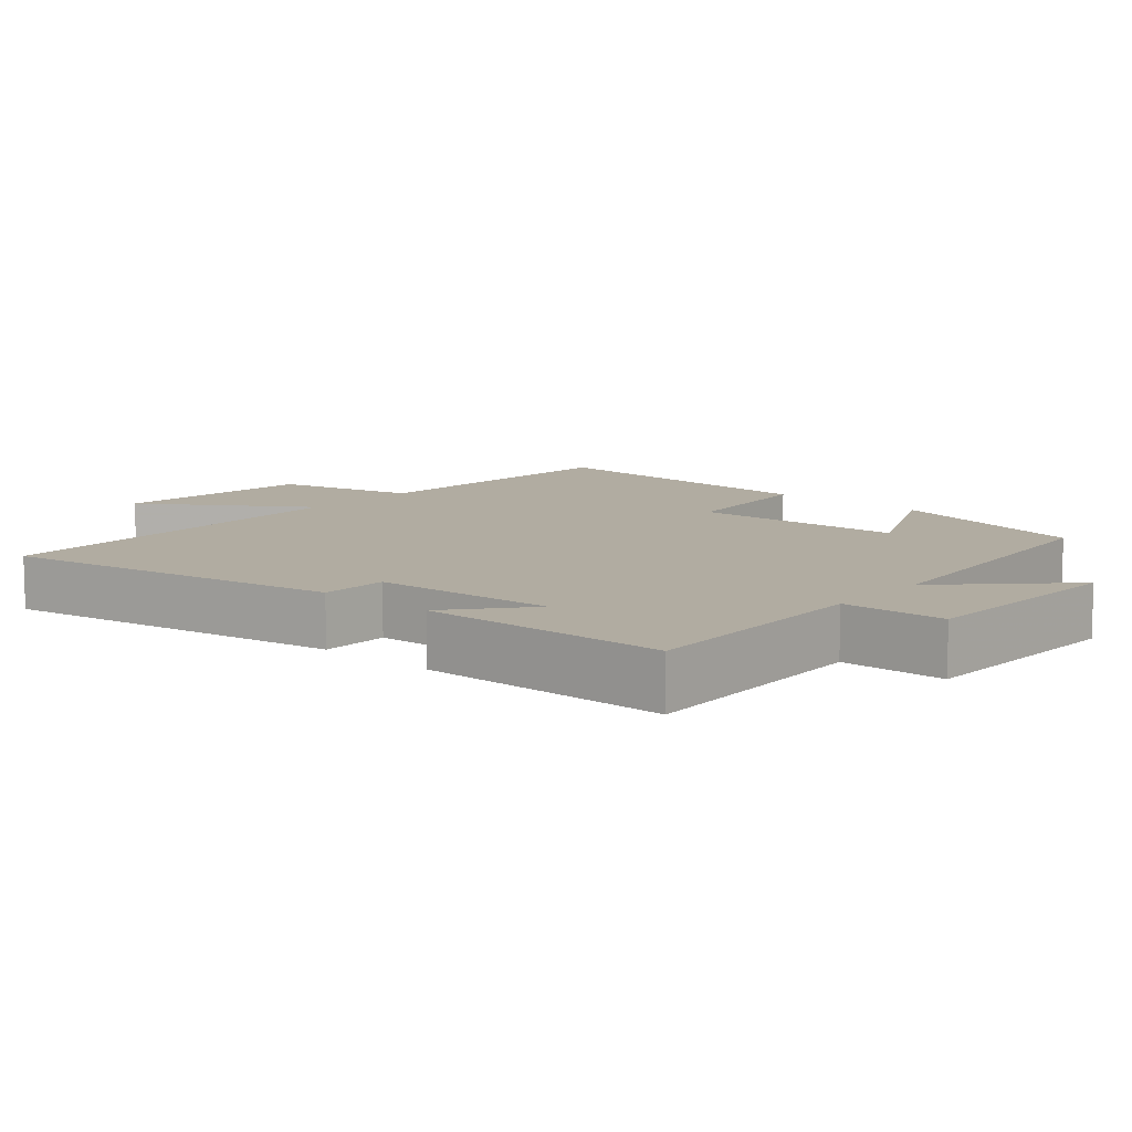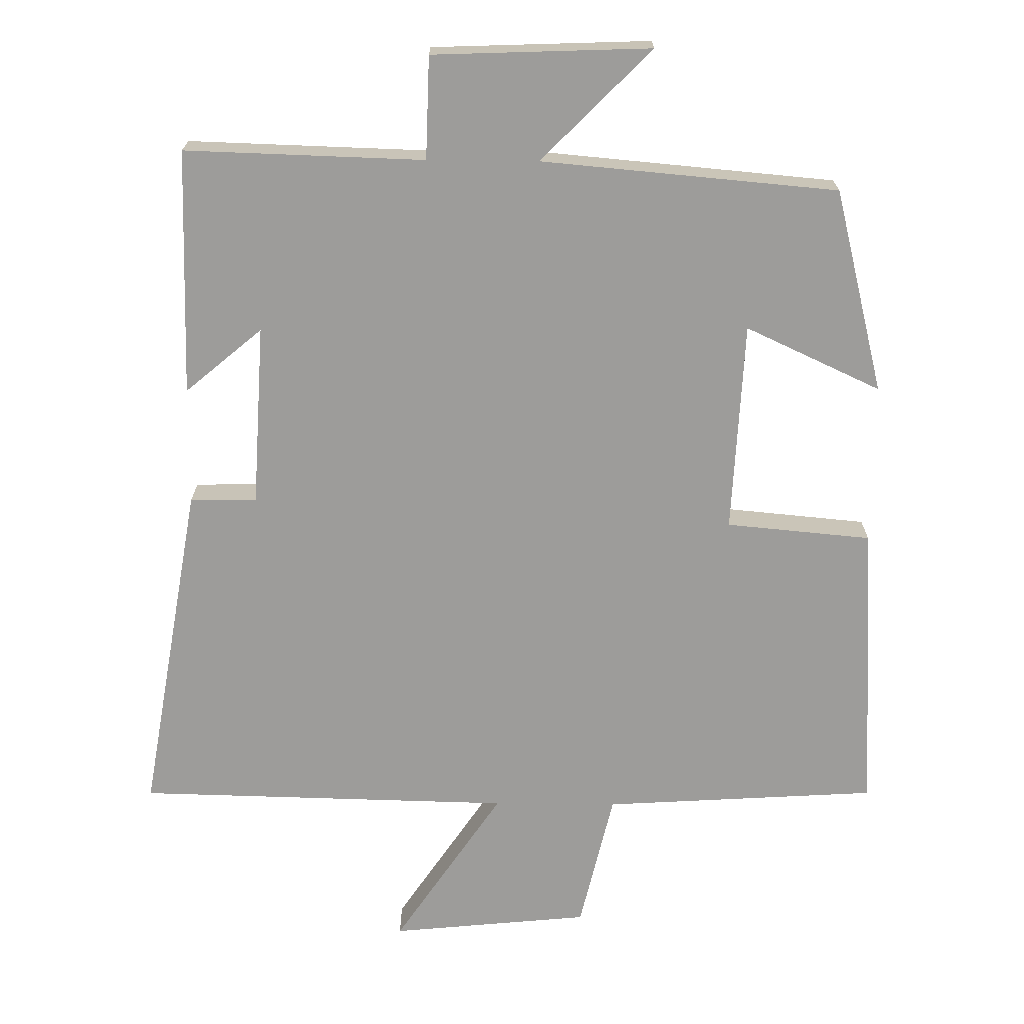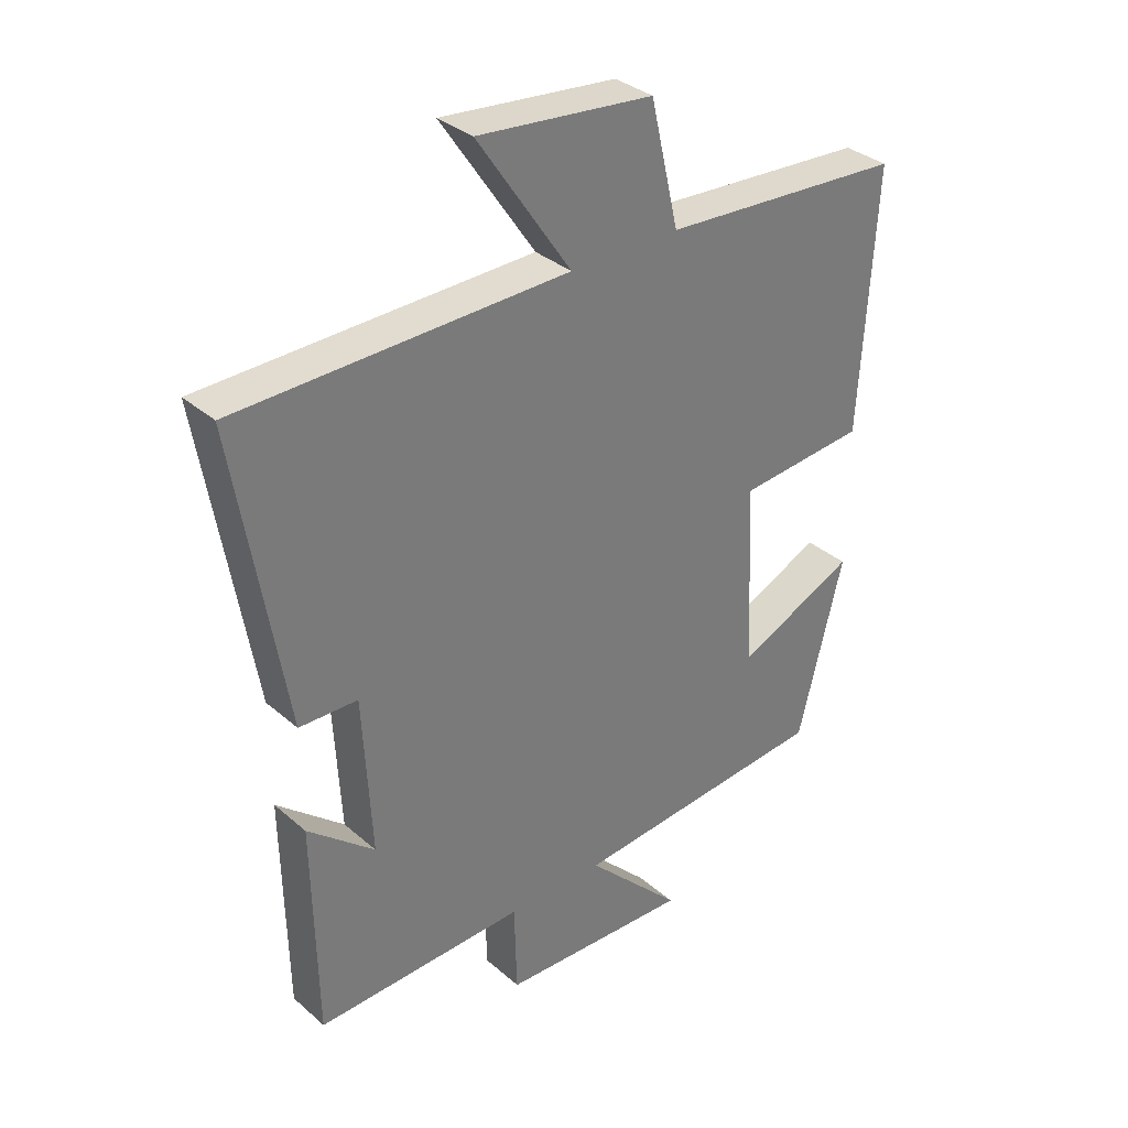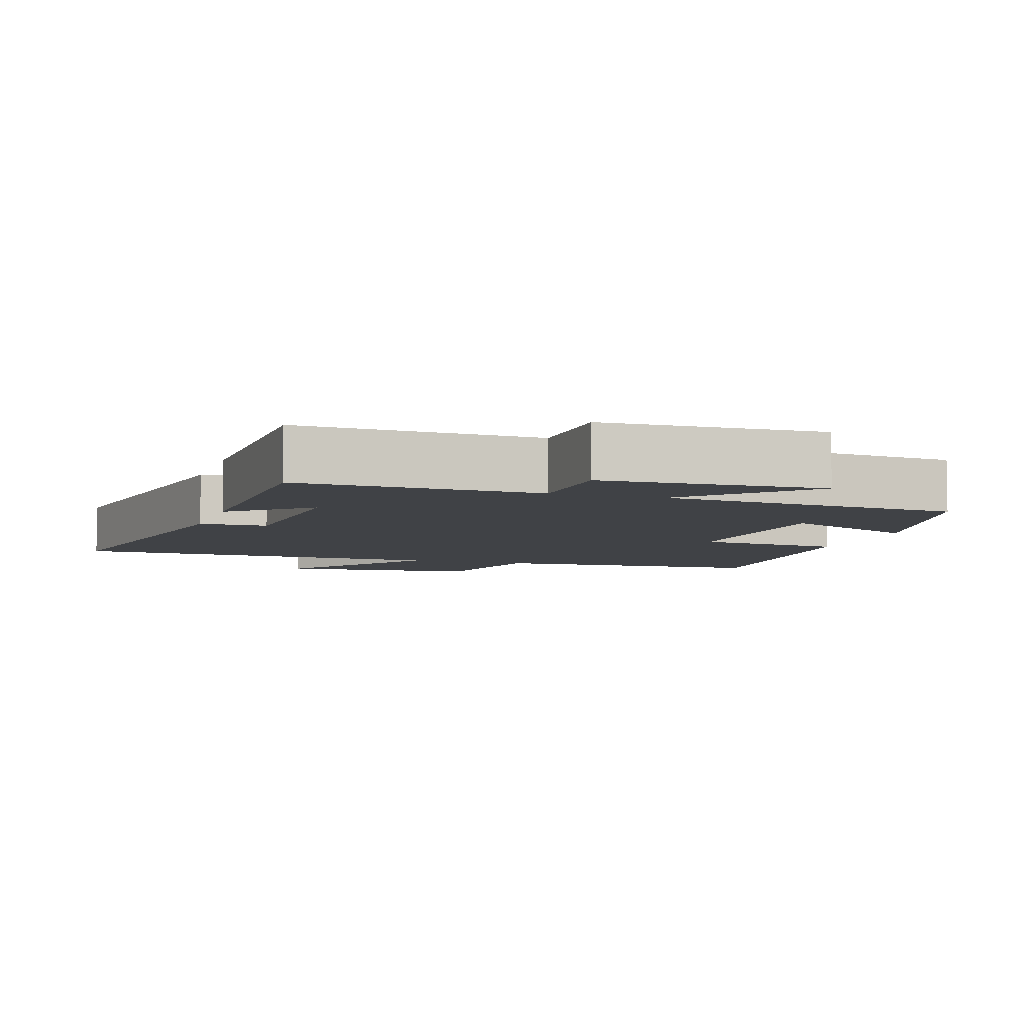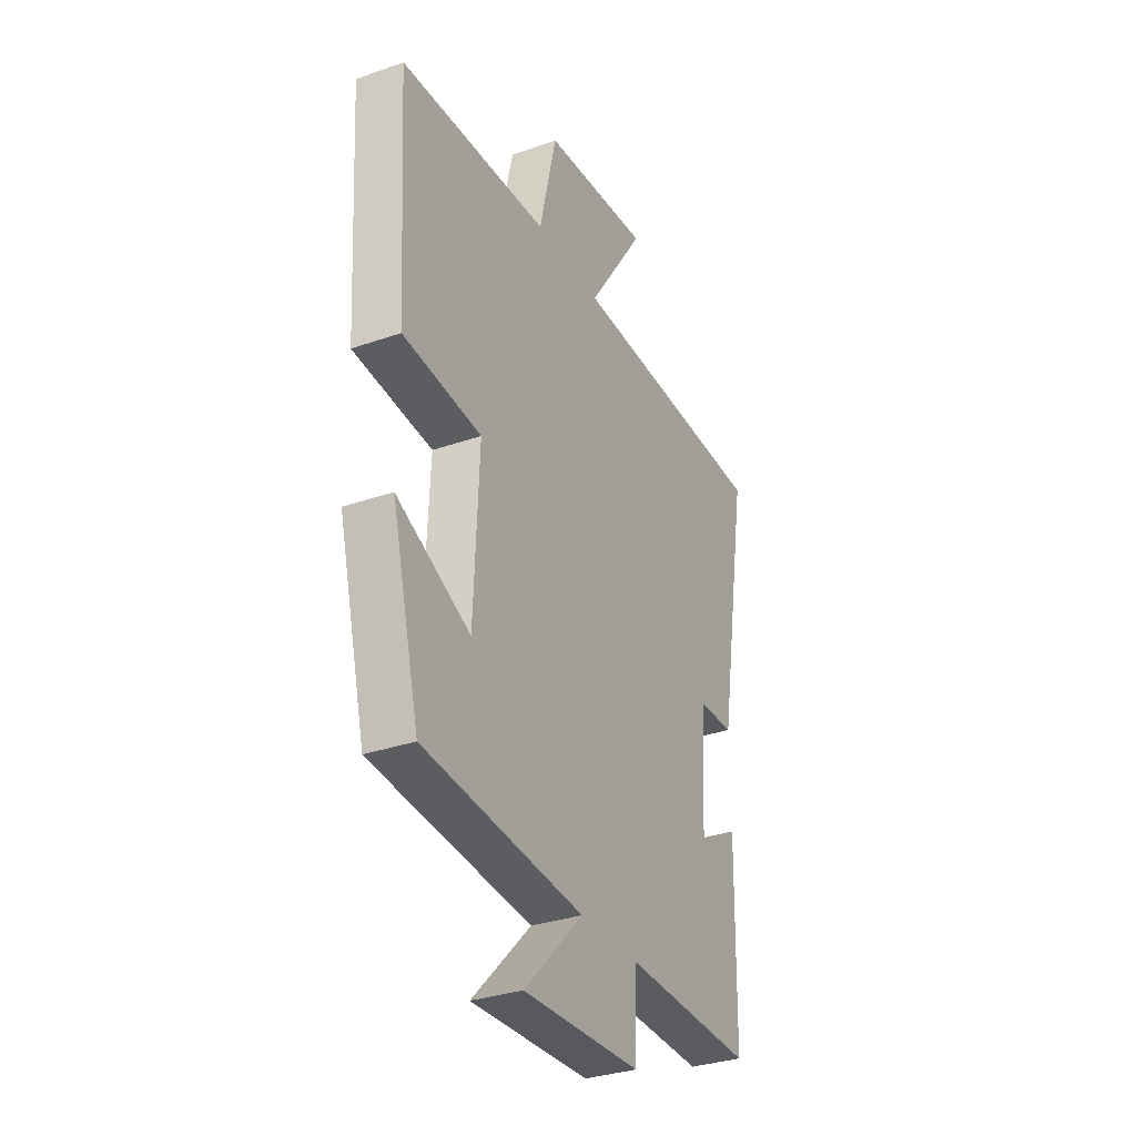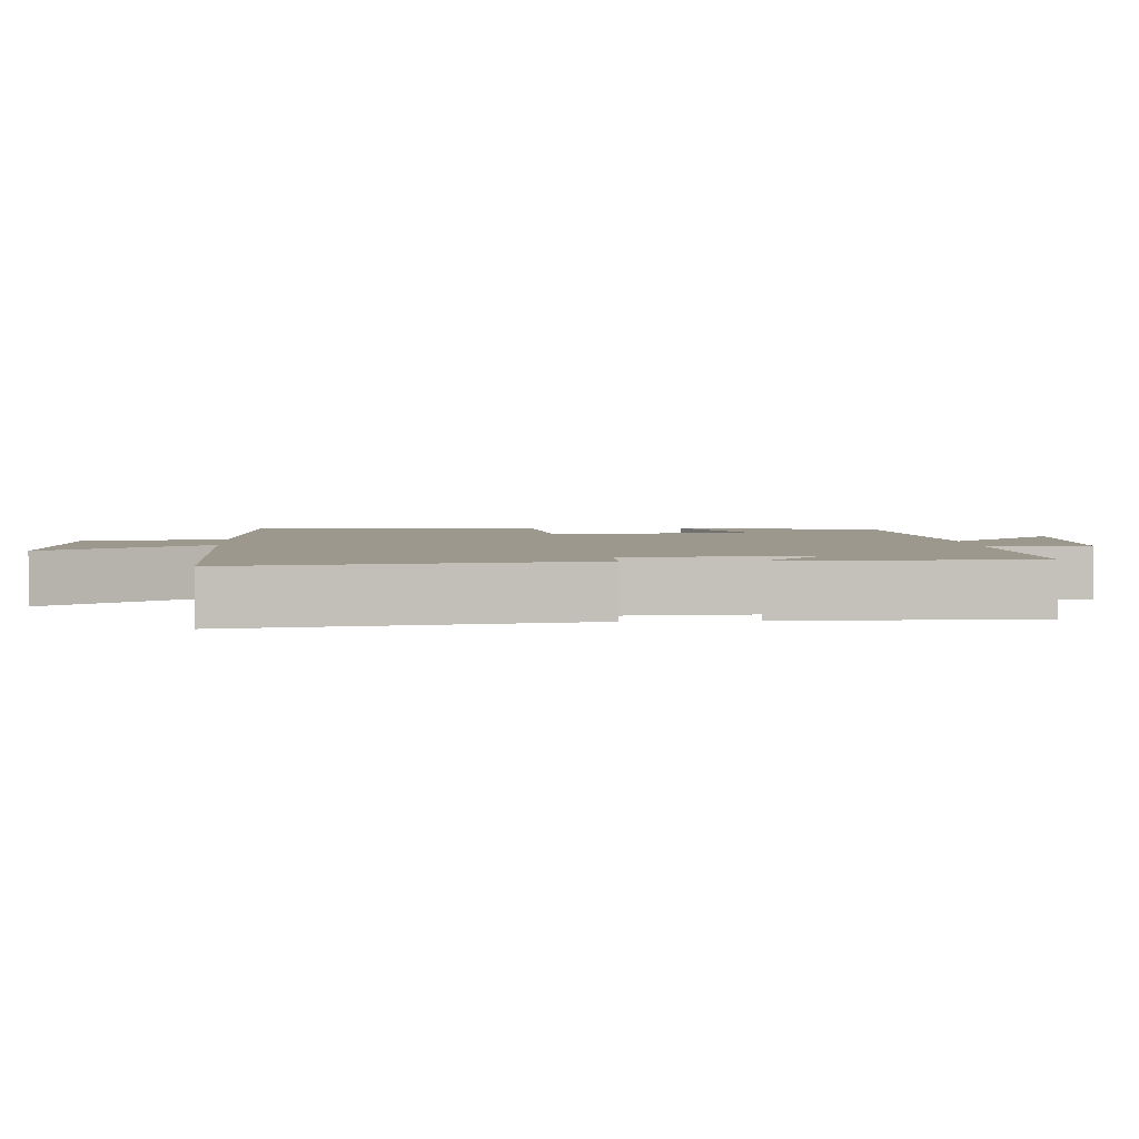
<metadata>
{"format":"obj","ext":"obj","renderer":"f3d","projection":"perspective","resolution":1024,"background":"white","views":[{"elev":10.2,"azim":130.8,"up":"+Y"},{"elev":-70.2,"azim":179.4,"up":"+Y"},{"elev":33.7,"azim":139.4,"up":"+Z"},{"elev":-6.1,"azim":162.0,"up":"+Y"},{"elev":-32.4,"azim":-64.0,"up":"+Z"},{"elev":3.1,"azim":86.3,"up":"+Y"}]}
</metadata>
<code>
v -0.525 0.07 0.476
v -0.133 0.07 0.5
v -0.087 0.07 0.698
v 0.197 0.07 0.726
v 0.045 0.07 0.5
v 0.58 0.07 0.488
v 0.5 0.07 0.008
v 0.405 0.07 0.006
v 0.391 0.07 -0.252
v 0.5 0.07 -0.16
v 0.494 0.07 -0.51
v 0.153 0.07 -0.5
v 0.149 0.07 -0.646
v -0.161 0.07 -0.658
v -0.005 0.07 -0.5
v -0.427 0.07 -0.463
v -0.5 0.07 -0.173
v -0.307 0.07 -0.262
v -0.293 0.07 0.038
v -0.5 0.07 0.057
v -0.525 0 0.476
v -0.133 0 0.5
v -0.087 0 0.698
v 0.197 0 0.726
v 0.045 0 0.5
v 0.58 0 0.488
v 0.5 0 0.008
v 0.405 0 0.006
v 0.391 0 -0.252
v 0.5 0 -0.16
v 0.494 0 -0.51
v 0.153 0 -0.5
v 0.149 0 -0.646
v -0.161 0 -0.658
v -0.005 0 -0.5
v -0.427 0 -0.463
v -0.5 0 -0.173
v -0.307 0 -0.262
v -0.293 0 0.038
v -0.5 0 0.057
f 19 20 1 2
f 18 19 2
f 15 16 17 18
f 15 18 2 3
f 12 13 14 15
f 12 15 3
f 9 10 11 12
f 8 9 12
f 5 6 7 8
f 5 8 12
f 3 4 5
f 3 5 12
f 22 21 40 39
f 22 39 38
f 38 37 36 35
f 23 22 38 35
f 35 34 33 32
f 23 35 32
f 32 31 30 29
f 32 29 28
f 28 27 26 25
f 32 28 25
f 25 24 23
f 32 25 23
f 1 21 22 2
f 2 22 23 3
f 3 23 24 4
f 4 24 25 5
f 5 25 26 6
f 6 26 27 7
f 7 27 28 8
f 8 28 29 9
f 9 29 30 10
f 10 30 31 11
f 11 31 32 12
f 12 32 33 13
f 13 33 34 14
f 14 34 35 15
f 15 35 36 16
f 16 36 37 17
f 17 37 38 18
f 18 38 39 19
f 19 39 40 20
f 20 40 21 1

</code>
